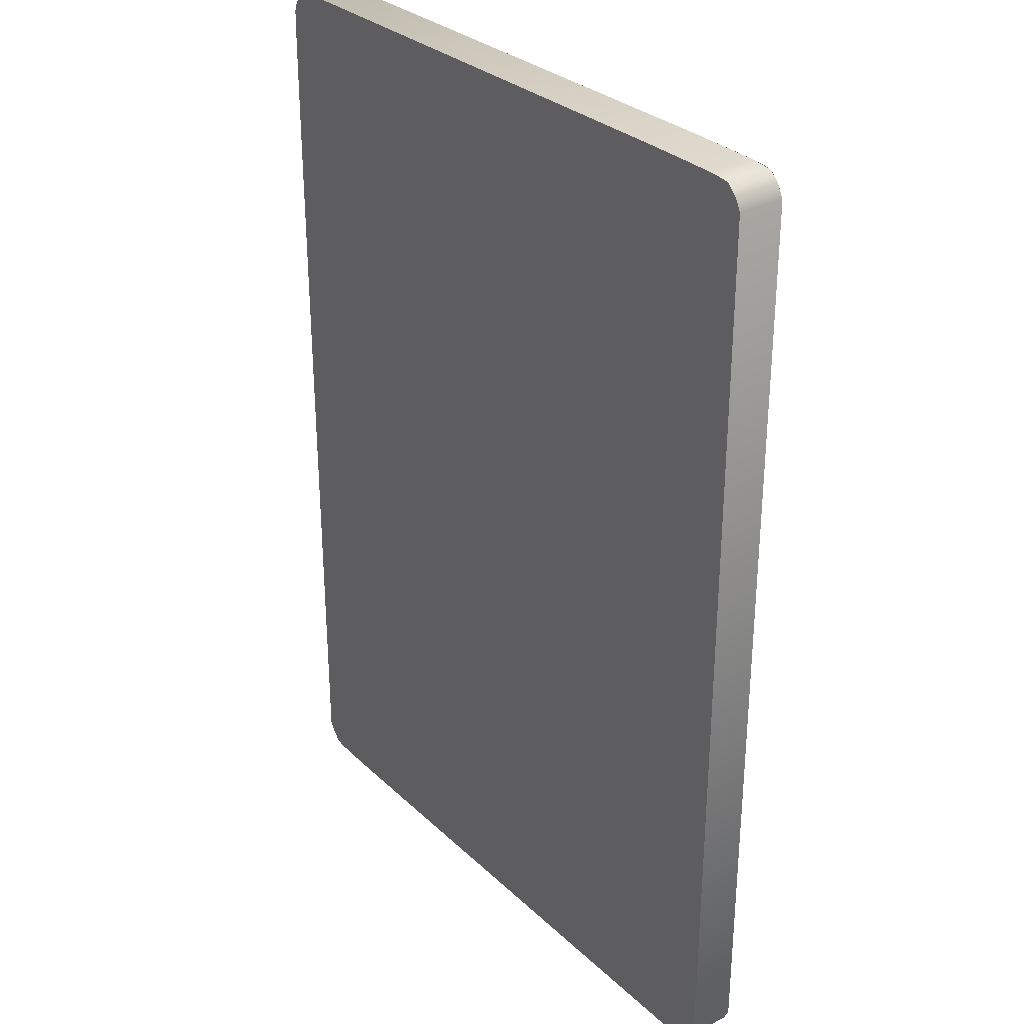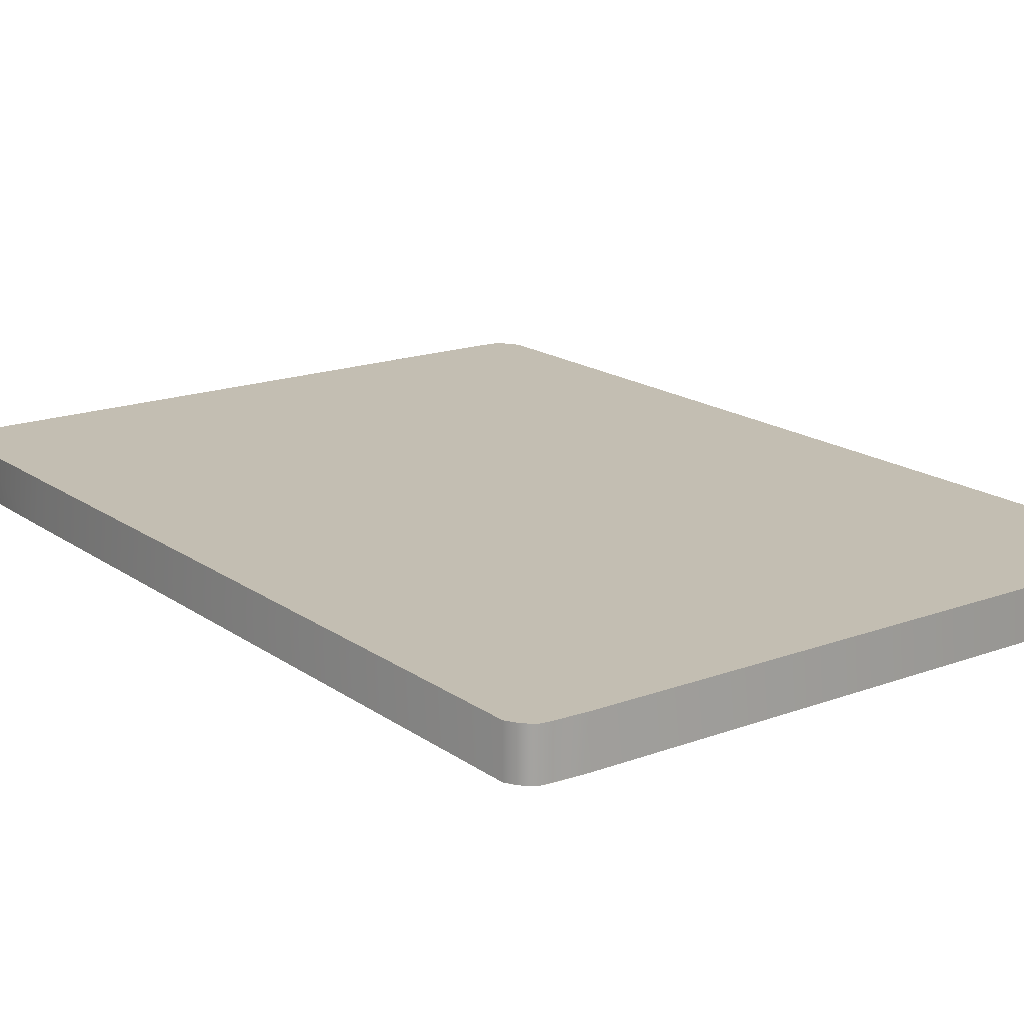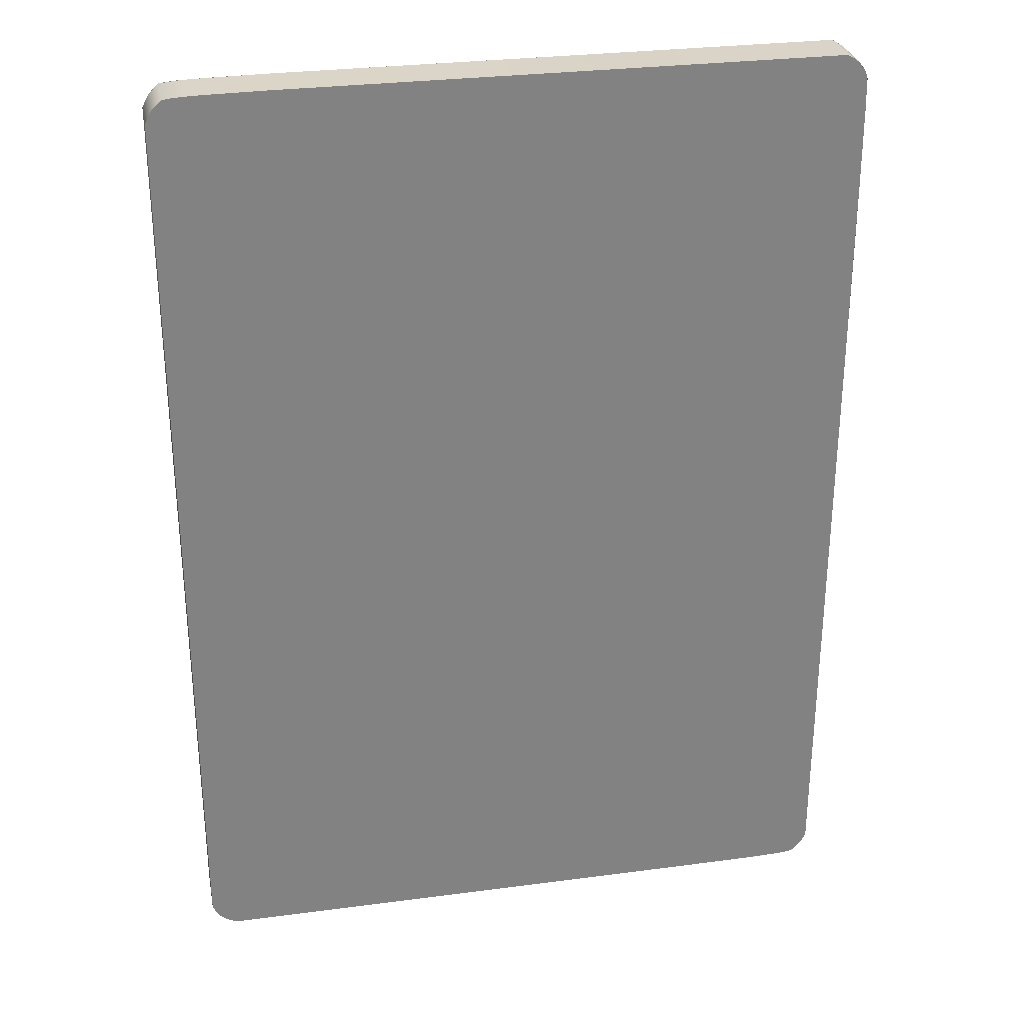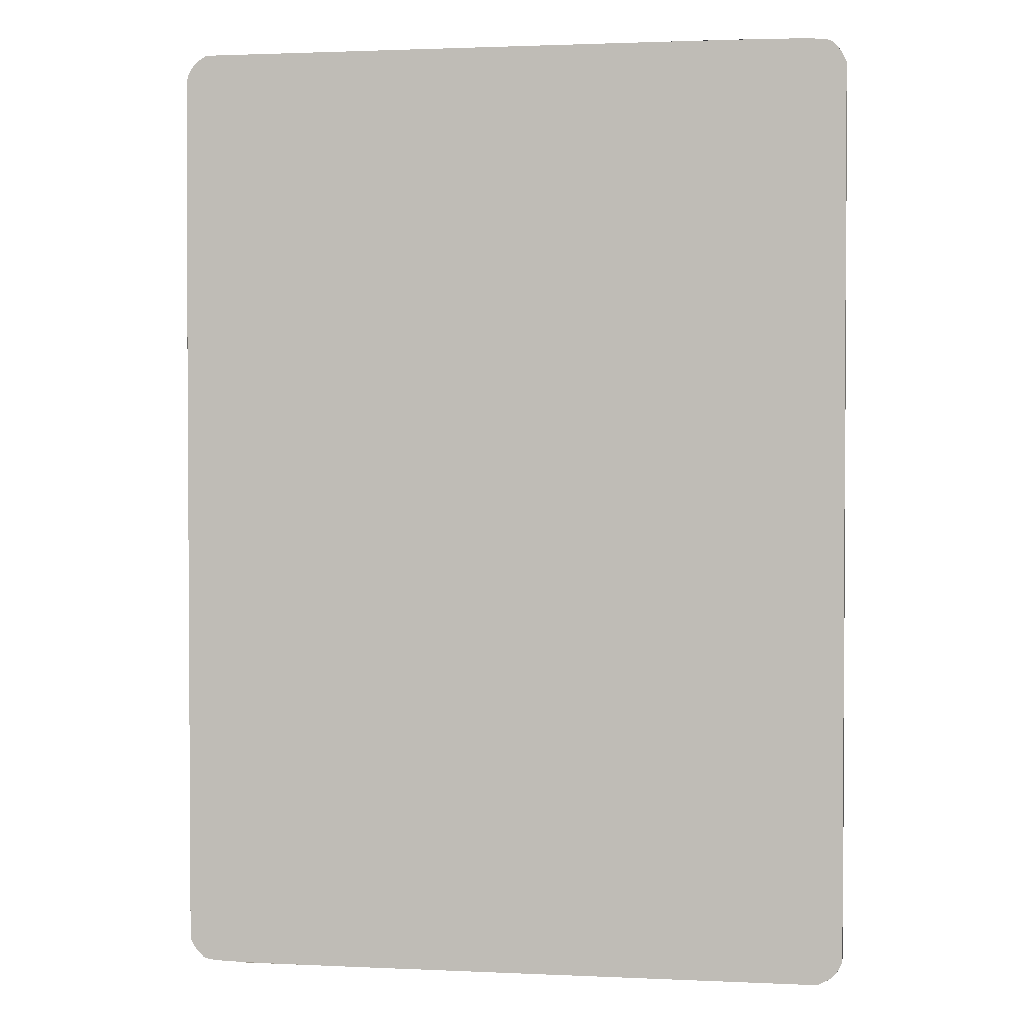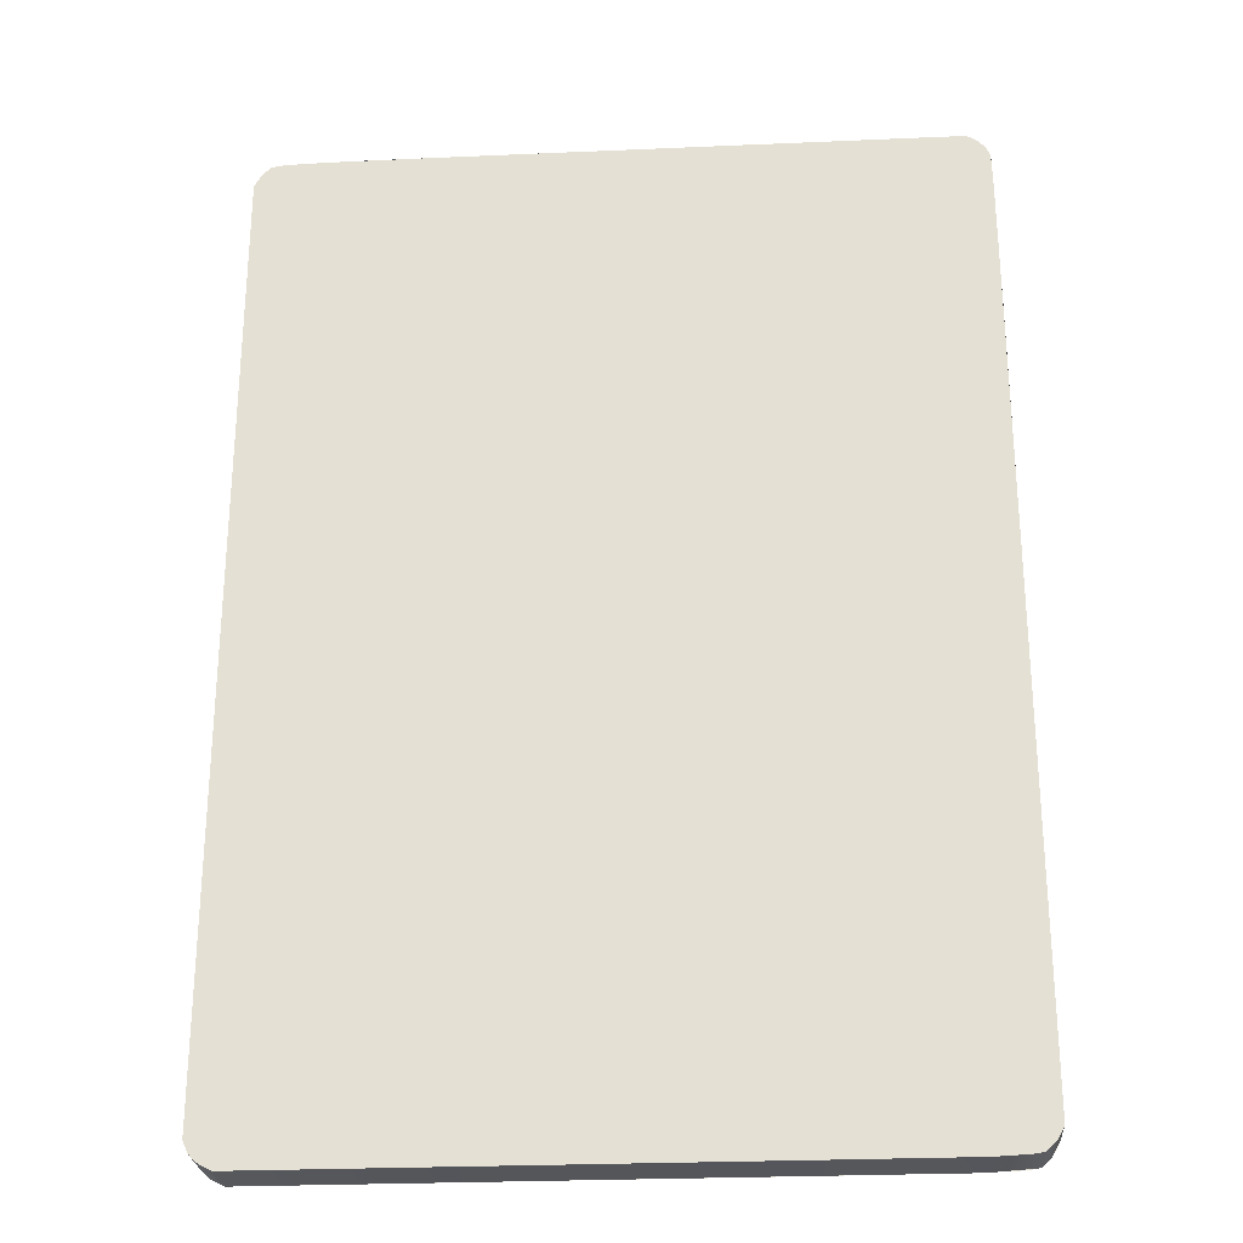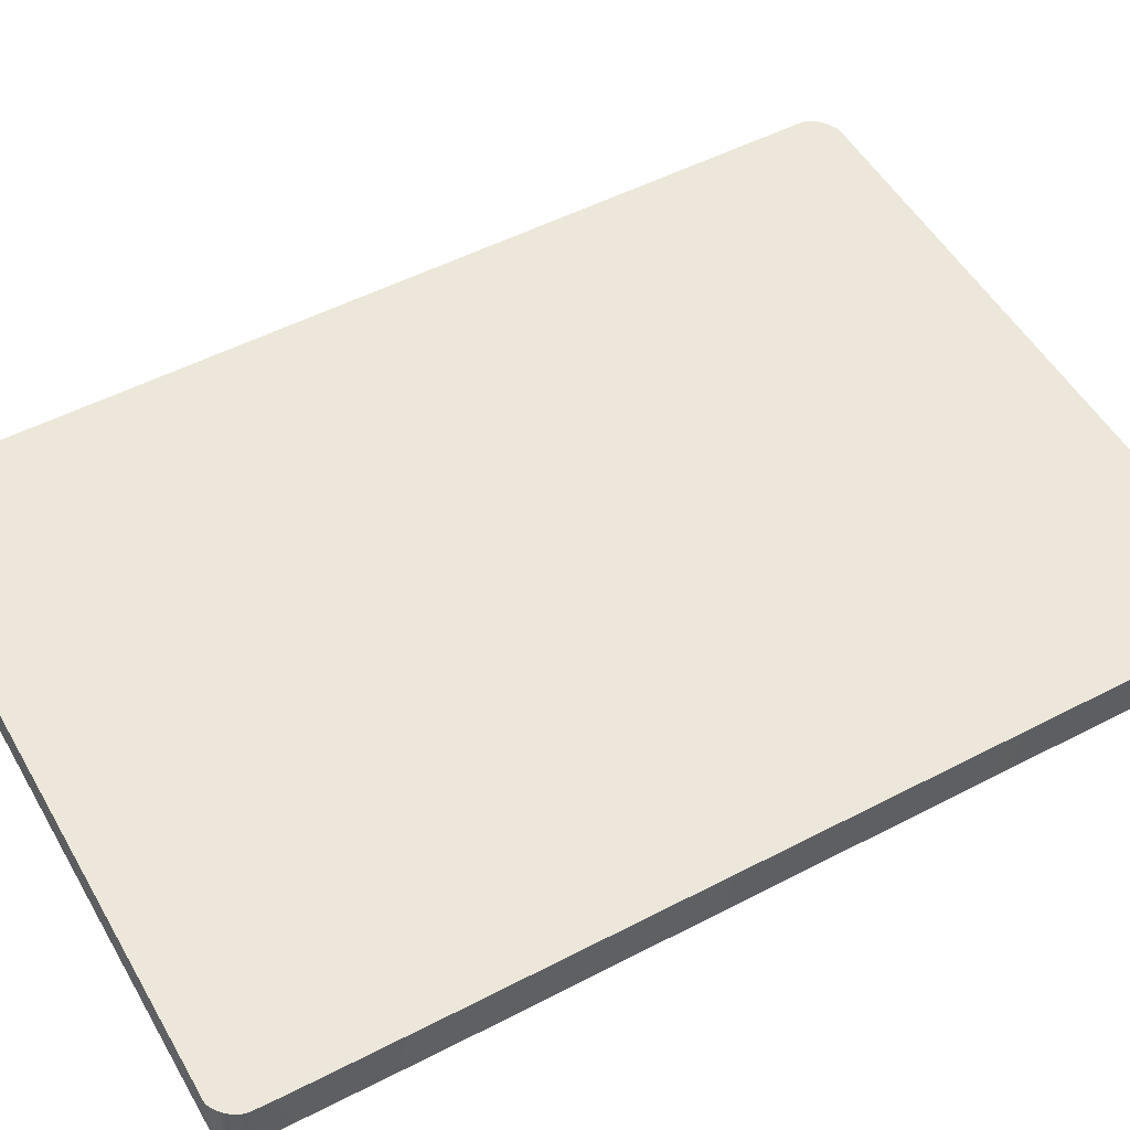
<metadata>
{"format":"obj","ext":"obj","renderer":"f3d","projection":"perspective","resolution":1024,"background":"white","views":[{"elev":30.3,"azim":-127.1,"up":"+Z"},{"elev":17.4,"azim":143.7,"up":"+Y"},{"elev":29.6,"azim":-11.0,"up":"+Z"},{"elev":1.8,"azim":-170.7,"up":"+Z"},{"elev":-26.4,"azim":4.0,"up":"+Z"},{"elev":51.9,"azim":60.7,"up":"+Y"}]}
</metadata>
<code>
o Curve_Curve.2018
v 0.08241 0.015 -0.1499
v 0.05879 0.015 -0.15
v 0.09206 0.015 -0.1498
v 0.09696 0.015 -0.1496
v 0.1001 0.015 -0.1494
v -0.1024 0.015 -0.1486
v 0.1019 0.015 -0.1491
v 0.1029 0.015 -0.1487
v -0.1036 0.015 -0.1479
v 0.1043 0.015 -0.1473
v -0.1047 0.015 -0.1471
v 0.1052 0.015 -0.1463
v -0.1054 0.015 -0.1462
v -0.1061 0.015 -0.1453
v 0.1061 0.015 -0.145
v -0.1066 0.015 -0.1443
v -0.1076 0.015 -0.1423
v -0.1076 0.015 0.1423
v 0.1075 0.015 0.01487
v 0.1075 0.015 0.109
v 0.1074 0.015 0.1324
v 0.1073 0.015 0.1403
v 0.1071 0.015 0.1428
v -0.1064 0.015 0.1446
v 0.1067 0.015 0.1439
v 0.1061 0.015 0.145
v -0.1058 0.015 0.1456
v 0.1054 0.015 0.1461
v -0.105 0.015 0.1466
v 0.1045 0.015 0.147
v -0.1043 0.015 0.1474
v 0.1036 0.015 0.1479
v -0.103 0.015 0.1487
v 0.1026 0.015 0.1487
v -0.102 0.015 0.1491
v 0.1006 0.015 0.1498
v -0.1002 0.015 0.1494
v -0.09705 0.015 0.1496
v -0.09212 0.015 0.1498
v -0.08247 0.015 0.1499
v -0.04663 0.015 0.15
v 0.08241 0 -0.1499
v -0.09971 0 -0.15
v 0.05879 0 -0.15
v 0.09206 0 -0.1498
v 0.09696 0 -0.1496
v 0.1001 0 -0.1494
v -0.1024 0 -0.1486
v 0.1019 0 -0.1491
v 0.1029 0 -0.1487
v -0.1036 0 -0.1479
v 0.1043 0 -0.1473
v -0.1047 0 -0.1471
v 0.1052 0 -0.1463
v -0.1054 0 -0.1462
v -0.1061 0 -0.1453
v 0.1061 0 -0.145
v -0.1066 0 -0.1443
v 0.1075 -0 0.01468
v 0.1075 -0 0.109
v 0.1074 -0 0.1324
v 0.1073 -0 0.1403
v 0.1071 -0 0.1428
v -0.1064 -0 0.1446
v 0.1067 -0 0.1439
v 0.1061 -0 0.145
v -0.1058 -0 0.1456
v 0.1054 -0 0.1461
v -0.105 -0 0.1466
v 0.1045 -0 0.147
v -0.1043 -0 0.1474
v 0.1036 -0 0.1479
v -0.103 -0 0.1487
v 0.1026 -0 0.1487
v -0.102 -0 0.1491
v 0.1006 -0 0.1498
v -0.1002 -0 0.1494
v -0.09705 -0 0.1496
v -0.09212 -0 0.1498
v -0.08247 -0 0.1499
v -0.04663 -0 0.15
v 0.1054 0.015 -0.1462
v 0.1025 0 -0.149
v 0.1024 0.015 -0.149
v 0.1074 0.015 -0.1426
v 0.1054 0 -0.1461
v 0.1076 0.015 0.08901
v 0.1076 -0 0.09264
v 0.1065 0.015 0.1444
v 0.1072 -0 0.1422
v 0.1073 0.015 0.1419
v 0.1042 0.015 0.1475
v 0.1064 -0 0.1445
v 0.1041 -0 0.1476
v -0.07176 0.015 0.15
v -0.07367 -0 0.15
v -0.1025 0.015 0.1491
v -0.09617 -0 0.1497
v -0.09556 0.015 0.1497
v -0.1054 0.015 0.1462
v -0.1026 -0 0.149
v -0.1055 -0 0.1462
v -0.1059 0.015 -0.1458
v -0.1059 0 -0.1458
v -0.1032 0.015 -0.1482
v -0.09971 0.015 -0.15
v 0.09013 0 -0.15
v 0.08887 0.015 -0.15
v 0.1074 0 -0.1426
v -0.1076 -0 0.1423
v -0.1076 0 -0.1423
v -0.1031 0 -0.1483
f 106 1 2
f 106 3 1
f 106 4 3
f 106 5 4
f 6 5 106
f 6 7 5
f 6 8 7
f 9 8 6
f 9 10 8
f 11 10 9
f 11 12 10
f 13 12 11
f 14 12 13
f 14 15 12
f 16 15 14
f 16 85 15
f 17 85 16
f 18 85 17
f 18 19 85
f 18 20 19
f 18 21 20
f 18 22 21
f 18 23 22
f 24 23 18
f 24 25 23
f 24 26 25
f 27 26 24
f 27 28 26
f 29 28 27
f 29 30 28
f 31 30 29
f 31 32 30
f 33 32 31
f 33 34 32
f 35 34 33
f 35 36 34
f 37 36 35
f 38 36 37
f 39 36 38
f 40 36 39
f 40 41 36
f 42 43 44
f 45 43 42
f 46 43 45
f 47 43 46
f 47 48 43
f 49 48 47
f 50 48 49
f 50 51 48
f 52 51 50
f 52 53 51
f 54 53 52
f 54 55 53
f 54 56 55
f 57 56 54
f 57 58 56
f 109 58 57
f 109 111 58
f 109 110 111
f 59 110 109
f 60 110 59
f 61 110 60
f 62 110 61
f 63 110 62
f 63 64 110
f 65 64 63
f 66 64 65
f 66 67 64
f 68 67 66
f 68 69 67
f 70 69 68
f 70 71 69
f 72 71 70
f 72 73 71
f 74 73 72
f 74 75 73
f 76 75 74
f 76 77 75
f 76 78 77
f 76 79 78
f 76 80 79
f 81 80 76
f 82 83 84
f 85 86 82
f 87 88 85
f 89 90 91
f 92 93 89
f 36 94 92
f 95 96 36
f 97 98 99
f 100 101 97
f 18 102 100
f 103 104 17
f 105 104 103
f 106 43 105
f 107 108 84 83
f 43 106 108 107
f 88 87 91 90
f 82 86 83
f 85 109 86
f 85 88 109
f 96 95 99 98
f 89 93 90
f 92 94 93
f 36 76 94
f 36 96 76
f 110 18 17 111
f 97 101 98
f 100 102 101
f 18 110 102
f 17 104 111
f 105 112 104
f 105 43 112

</code>
